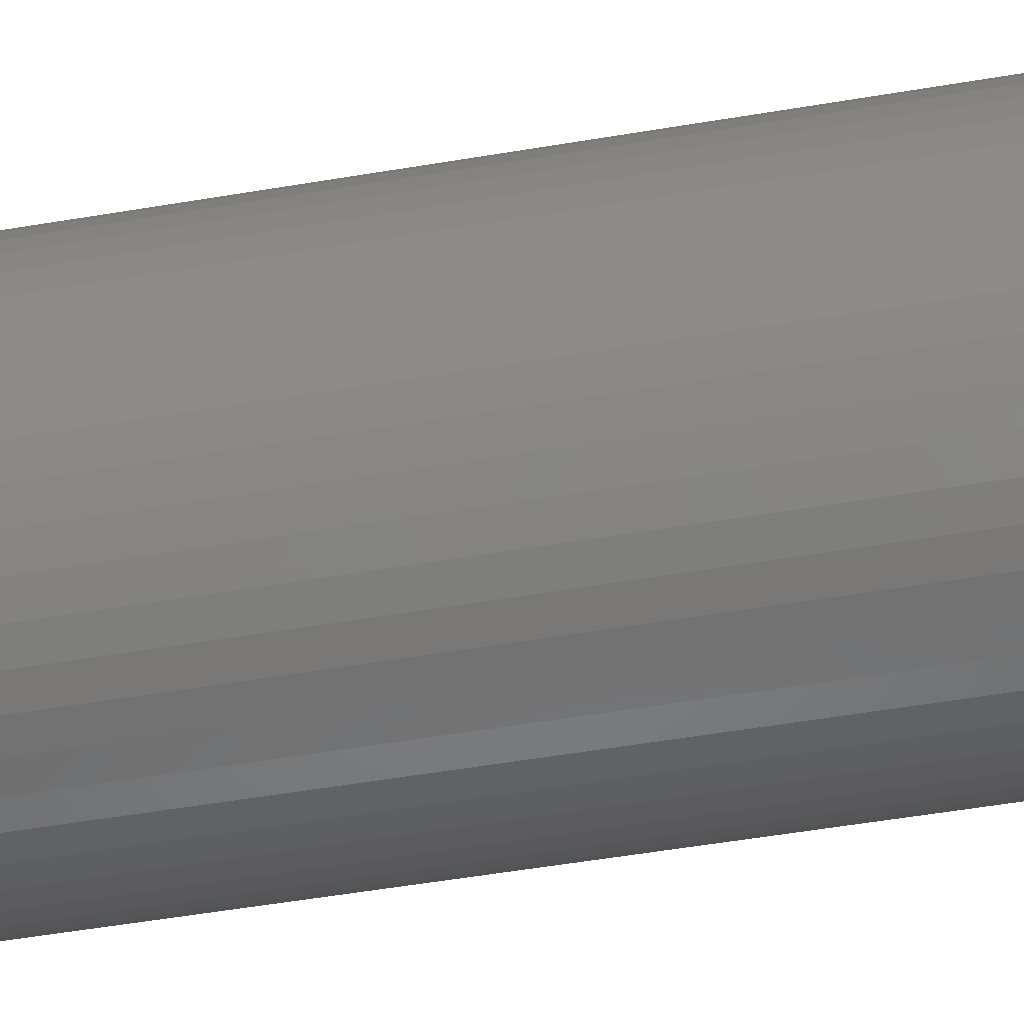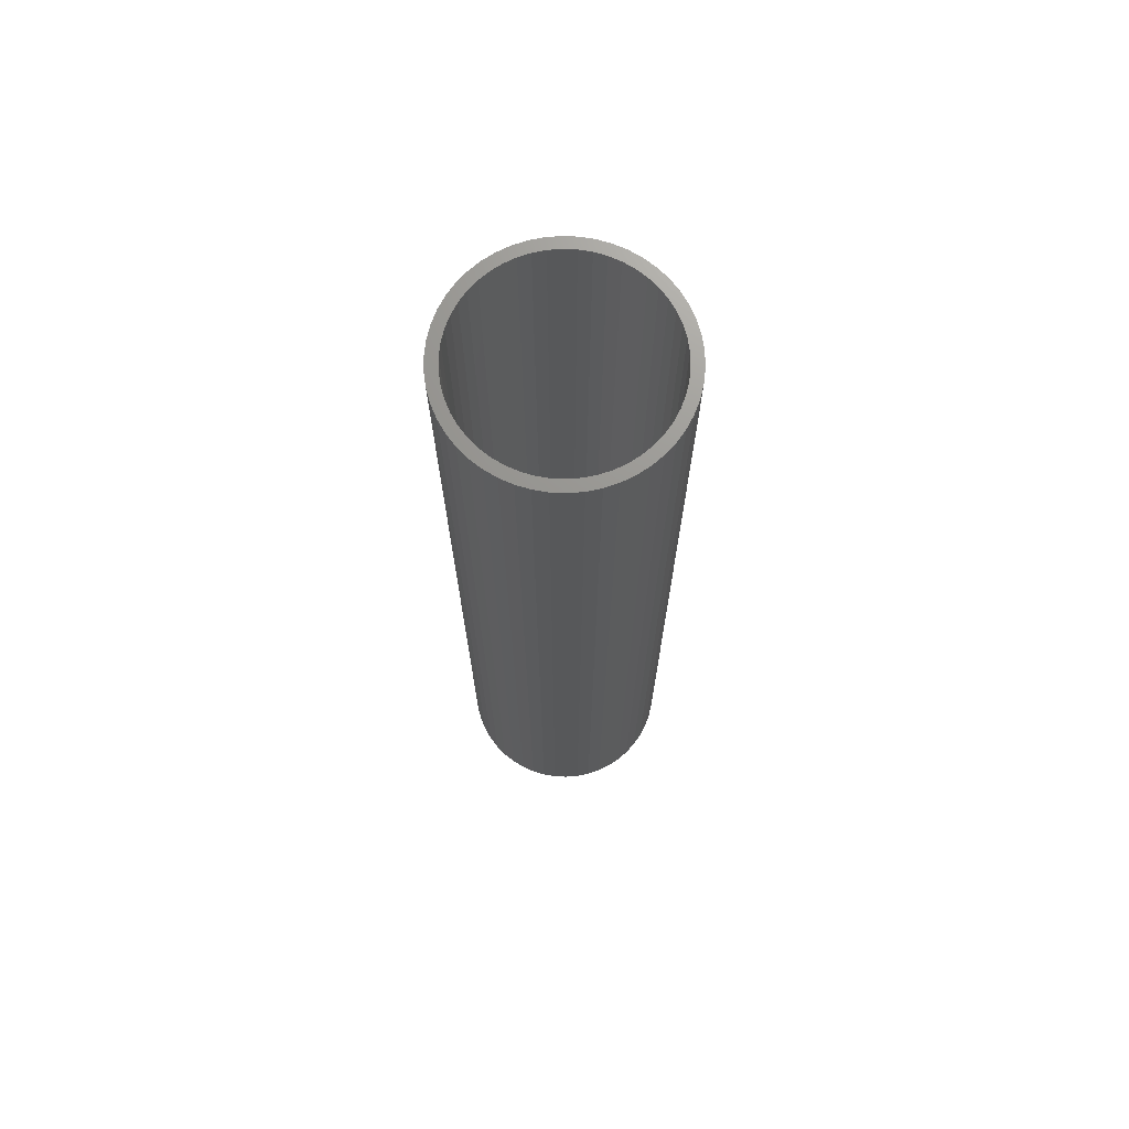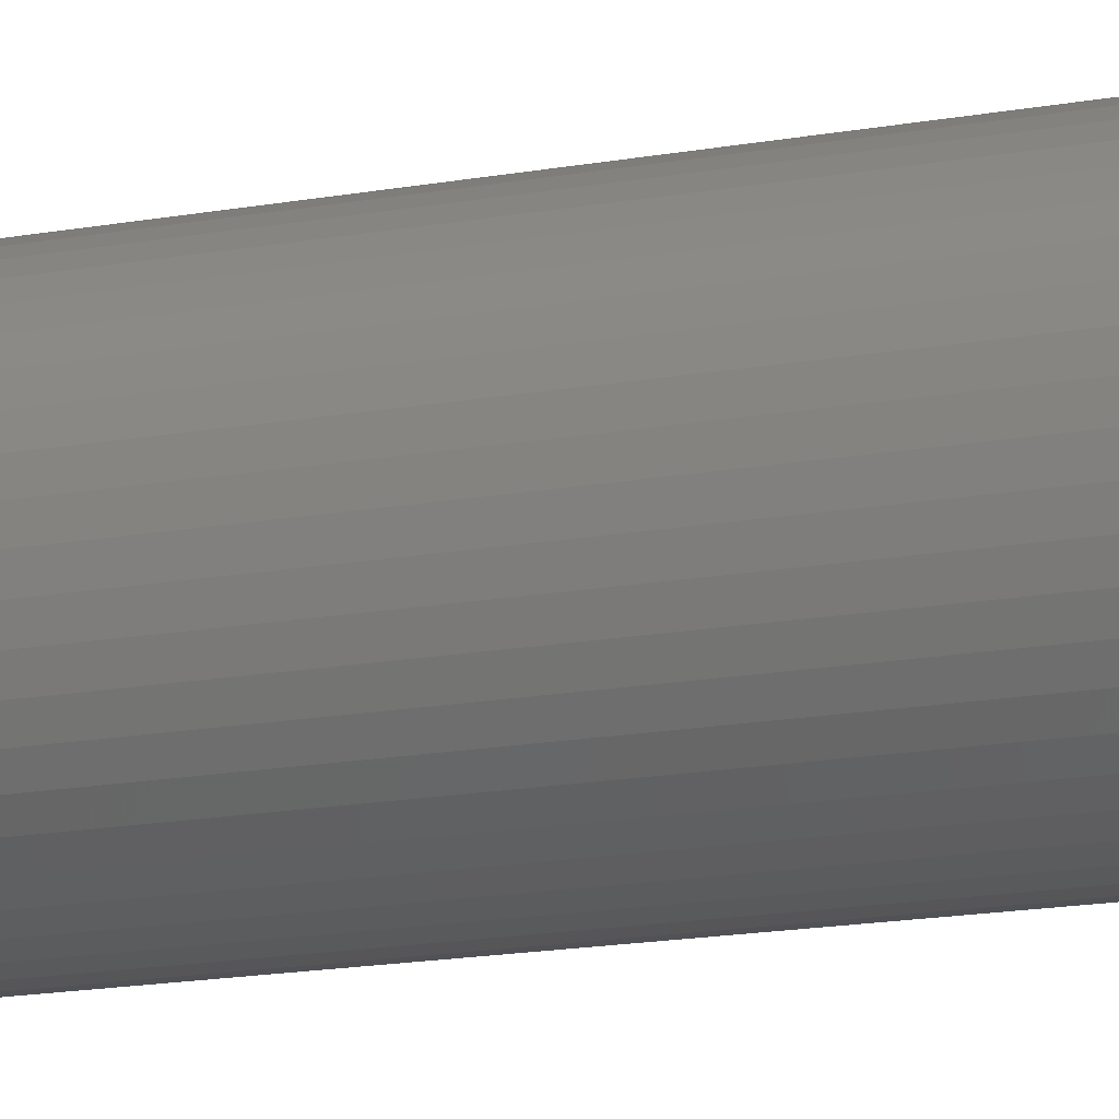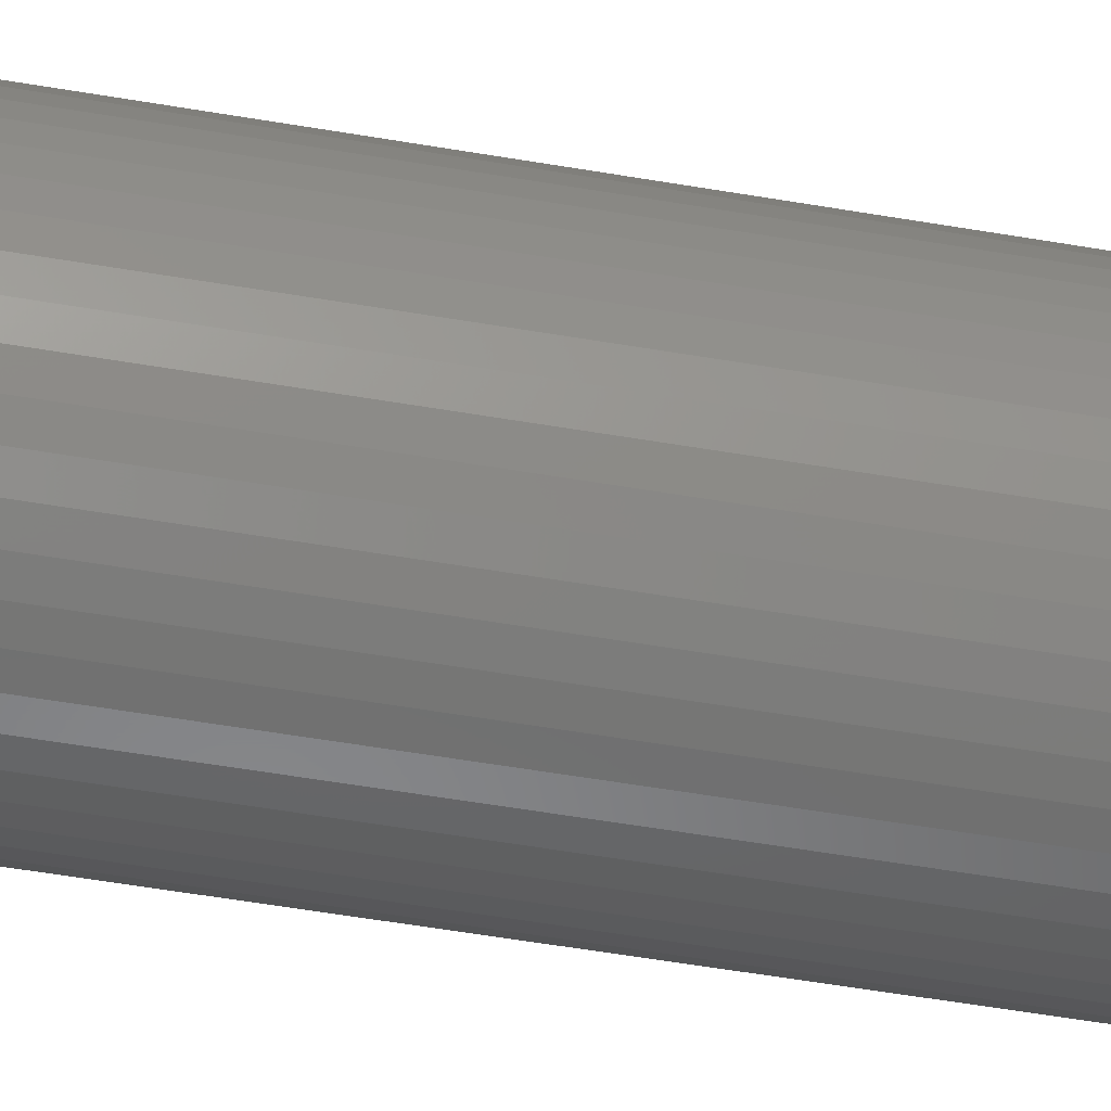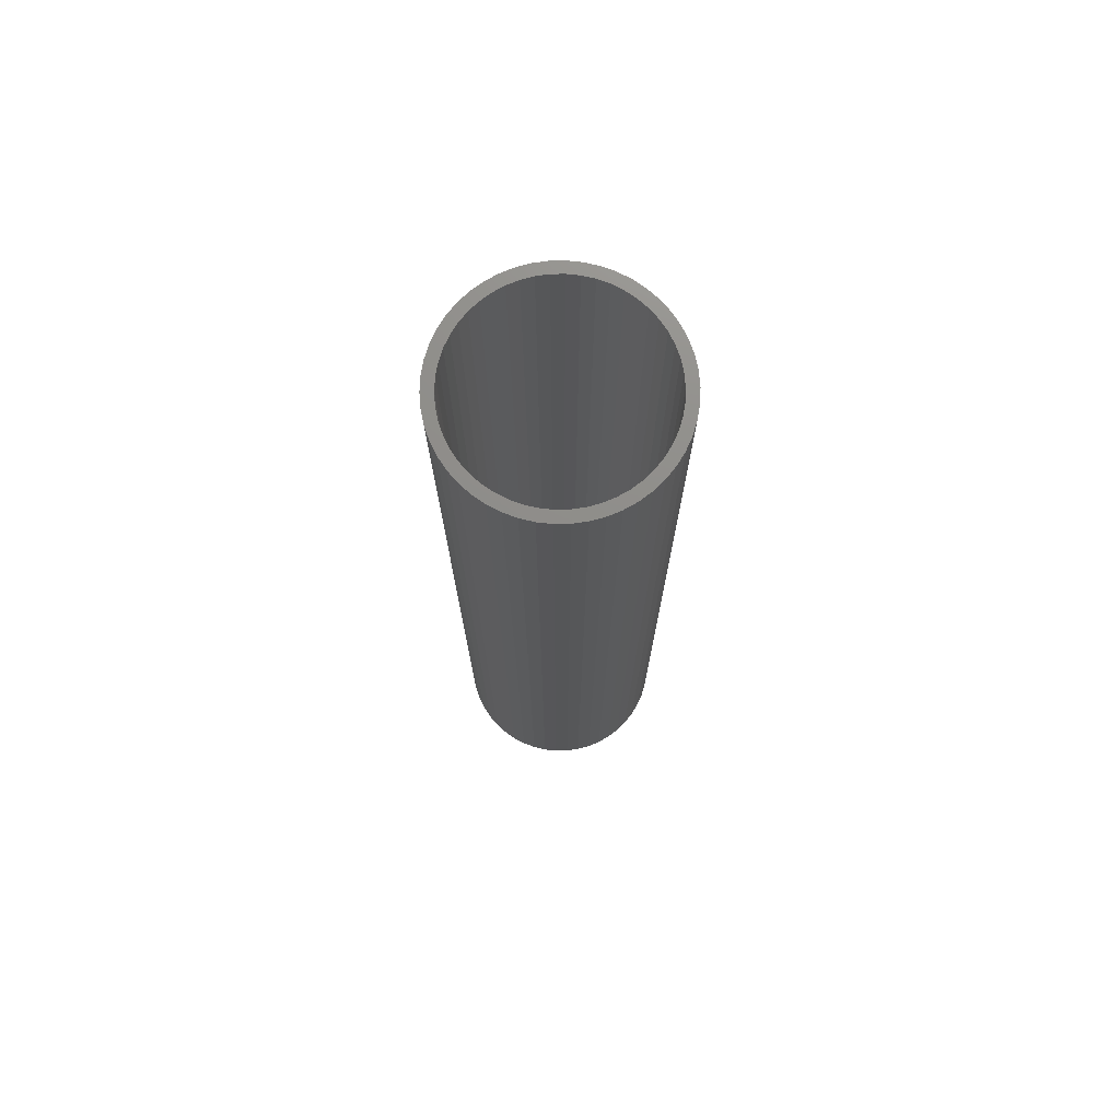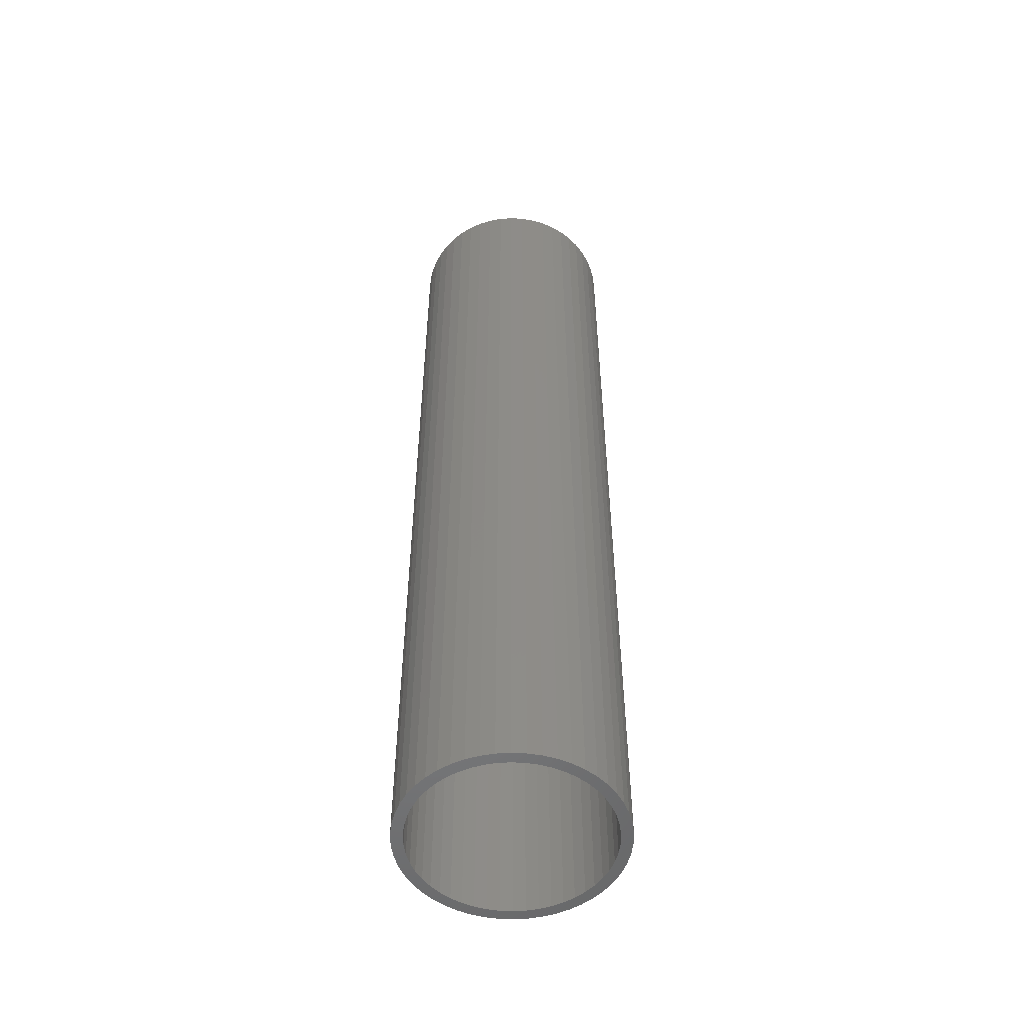
<metadata>
{"format":"stl","ext":"stl","renderer":"f3d","projection":"perspective","resolution":1024,"background":"white","views":[{"elev":-44.0,"azim":-78.2,"up":"+Y"},{"elev":71.0,"azim":-55.1,"up":"+Z"},{"elev":-16.0,"azim":111.0,"up":"+Y"},{"elev":-53.8,"azim":-100.4,"up":"+Y"},{"elev":74.1,"azim":6.2,"up":"+Z"},{"elev":-52.6,"azim":-32.0,"up":"+Z"}]}
</metadata>
<code>
# stl→obj: 200 verts, 400 faces
v 4.75 0 21
v 4.713 0.5953 -21
v 4.713 0.5953 21
v 4.75 0 -21
v -4.75 0 -21
v -4.713 0.5953 21
v -4.713 0.5953 -21
v -4.75 0 21
v 0.2983 4.741 -21
v -0.2983 4.741 21
v 0.2983 4.741 21
v -0.2983 4.741 -21
v -0.2983 -4.741 -21
v 0.2983 -4.741 21
v -0.2983 -4.741 21
v 0.2983 -4.741 -21
v 3.463 3.252 -21
v 3.028 3.66 21
v 3.463 3.252 21
v 3.028 3.66 -21
v -3.028 3.66 -21
v -3.463 3.252 21
v -3.028 3.66 21
v -3.463 3.252 -21
v -1.468 4.518 -21
v -2.022 4.298 21
v -1.468 4.518 21
v -2.022 4.298 -21
v 4.416 1.749 21
v 4.162 2.288 -21
v 4.162 2.288 21
v 4.416 1.749 -21
v 4.601 1.181 -21
v 4.601 1.181 21
v 3.843 2.792 -21
v 3.843 2.792 21
v 2.022 4.298 -21
v 1.468 4.518 21
v 2.022 4.298 21
v 1.468 4.518 -21
v 0.8901 4.666 21
v 0.8901 4.666 -21
v 2.545 4.011 -21
v 2.545 4.011 21
v -4.416 1.749 -21
v -4.162 2.288 21
v -4.162 2.288 -21
v -4.416 1.749 21
v -3.843 2.792 -21
v -3.843 2.792 21
v -4.601 1.181 -21
v -4.601 1.181 21
v -0.8901 4.666 -21
v -0.8901 4.666 21
v 0.8901 -4.666 21
v 0.8901 -4.666 -21
v 4.25 0 21
v 4.216 0.5327 21
v 4.713 -0.5953 21
v 4.116 1.057 21
v 4.216 -0.5327 21
v 4.601 -1.181 21
v 3.952 1.565 21
v 3.724 2.047 21
v 3.438 2.498 21
v 3.098 2.909 21
v 2.709 3.275 21
v 2.277 3.588 21
v 1.81 3.846 21
v 1.313 4.042 21
v 0.7964 4.175 21
v 0.2669 4.242 21
v -0.2669 4.242 21
v -0.7964 4.175 21
v -1.313 4.042 21
v -1.81 3.846 21
v -2.277 3.588 21
v -2.545 4.011 21
v -2.709 3.275 21
v -3.098 2.909 21
v -3.438 2.498 21
v -3.724 2.047 21
v -3.952 1.565 21
v -4.116 1.057 21
v -4.216 0.5327 21
v 4.116 -1.057 21
v 4.416 -1.749 21
v 3.952 -1.565 21
v 4.162 -2.288 21
v 3.724 -2.047 21
v 3.843 -2.792 21
v 3.438 -2.498 21
v 3.463 -3.252 21
v 3.098 -2.909 21
v 3.028 -3.66 21
v 2.709 -3.275 21
v 2.545 -4.011 21
v 2.277 -3.588 21
v 2.022 -4.298 21
v 1.81 -3.846 21
v 1.468 -4.518 21
v 1.313 -4.042 21
v 0.7964 -4.175 21
v 0.2669 -4.242 21
v -0.2669 -4.242 21
v -0.7964 -4.175 21
v -0.8901 -4.666 21
v -1.313 -4.042 21
v -1.468 -4.518 21
v -1.81 -3.846 21
v -2.022 -4.298 21
v -2.277 -3.588 21
v -2.545 -4.011 21
v -2.709 -3.275 21
v -3.028 -3.66 21
v -3.098 -2.909 21
v -3.463 -3.252 21
v -3.438 -2.498 21
v -3.843 -2.792 21
v -3.724 -2.047 21
v -4.162 -2.288 21
v -3.952 -1.565 21
v -4.416 -1.749 21
v -4.116 -1.057 21
v -4.601 -1.181 21
v -4.216 -0.5327 21
v -4.713 -0.5953 21
v -4.25 0 21
v -2.545 4.011 -21
v 4.713 -0.5953 -21
v 3.843 -2.792 -21
v 3.463 -3.252 -21
v 4.601 -1.181 -21
v 4.416 -1.749 -21
v -4.162 -2.288 -21
v -4.416 -1.749 -21
v 4.25 0 -21
v 4.216 -0.5327 -21
v 4.116 -1.057 -21
v 4.216 0.5327 -21
v 3.952 -1.565 -21
v 4.162 -2.288 -21
v 3.724 -2.047 -21
v 3.438 -2.498 -21
v 3.098 -2.909 -21
v 3.028 -3.66 -21
v 2.709 -3.275 -21
v 2.545 -4.011 -21
v 2.277 -3.588 -21
v 2.022 -4.298 -21
v 1.81 -3.846 -21
v 1.468 -4.518 -21
v 1.313 -4.042 -21
v 0.7964 -4.175 -21
v 0.2669 -4.242 -21
v -0.2669 -4.242 -21
v -0.7964 -4.175 -21
v -0.8901 -4.666 -21
v -1.313 -4.042 -21
v -1.468 -4.518 -21
v -1.81 -3.846 -21
v -2.022 -4.298 -21
v -2.277 -3.588 -21
v -2.545 -4.011 -21
v -2.709 -3.275 -21
v -3.028 -3.66 -21
v -3.098 -2.909 -21
v -3.463 -3.252 -21
v -3.438 -2.498 -21
v -3.843 -2.792 -21
v -3.724 -2.047 -21
v -3.952 -1.565 -21
v -4.116 -1.057 -21
v -4.601 -1.181 -21
v -4.216 -0.5327 -21
v 4.116 1.057 -21
v 3.952 1.565 -21
v 3.724 2.047 -21
v 3.438 2.498 -21
v 3.098 2.909 -21
v 2.709 3.275 -21
v 2.277 3.588 -21
v 1.81 3.846 -21
v 1.313 4.042 -21
v 0.7964 4.175 -21
v 0.2669 4.242 -21
v -0.2669 4.242 -21
v -0.7964 4.175 -21
v -1.313 4.042 -21
v -1.81 3.846 -21
v -2.277 3.588 -21
v -2.709 3.275 -21
v -3.098 2.909 -21
v -3.438 2.498 -21
v -3.724 2.047 -21
v -3.952 1.565 -21
v -4.116 1.057 -21
v -4.216 0.5327 -21
v -4.25 0 -21
v -4.713 -0.5953 -21
f 1 2 3
f 2 1 4
f 5 6 7
f 6 5 8
f 9 10 11
f 10 9 12
f 13 14 15
f 14 13 16
f 17 18 19
f 18 17 20
f 21 22 23
f 22 21 24
f 25 26 27
f 26 25 28
f 29 30 31
f 30 29 32
f 3 33 34
f 33 3 2
f 31 35 36
f 35 31 30
f 37 38 39
f 38 37 40
f 40 41 38
f 41 40 42
f 43 39 44
f 39 43 37
f 45 46 47
f 46 45 48
f 49 22 24
f 22 49 50
f 51 48 45
f 48 51 52
f 53 27 54
f 27 53 25
f 16 55 14
f 55 16 56
f 34 32 29
f 32 34 33
f 36 17 19
f 17 36 35
f 42 11 41
f 11 42 9
f 20 44 18
f 44 20 43
f 47 50 49
f 50 47 46
f 7 52 51
f 52 7 6
f 57 1 3
f 58 3 34
f 1 57 59
f 60 34 29
f 61 59 57
f 59 61 62
f 3 58 57
f 63 29 31
f 34 60 58
f 29 63 60
f 64 31 36
f 31 64 63
f 65 36 19
f 36 65 64
f 19 66 65
f 18 66 19
f 18 67 66
f 44 67 18
f 44 68 67
f 39 68 44
f 39 69 68
f 38 69 39
f 38 70 69
f 41 70 38
f 41 71 70
f 11 71 41
f 11 72 71
f 11 73 72
f 10 73 11
f 10 74 73
f 54 74 10
f 54 75 74
f 27 75 54
f 27 76 75
f 26 76 27
f 26 77 76
f 78 77 26
f 78 79 77
f 23 79 78
f 23 80 79
f 22 80 23
f 80 22 81
f 50 81 22
f 81 50 82
f 46 82 50
f 82 46 83
f 48 83 46
f 83 48 84
f 52 84 48
f 84 52 85
f 86 62 61
f 62 86 87
f 88 87 86
f 87 88 89
f 90 89 88
f 89 90 91
f 92 91 90
f 91 92 93
f 94 93 92
f 94 95 93
f 96 95 94
f 96 97 95
f 98 97 96
f 98 99 97
f 100 99 98
f 100 101 99
f 102 101 100
f 102 55 101
f 103 55 102
f 103 14 55
f 104 14 103
f 105 14 104
f 105 15 14
f 106 15 105
f 106 107 15
f 108 107 106
f 108 109 107
f 110 109 108
f 110 111 109
f 112 111 110
f 112 113 111
f 114 113 112
f 114 115 113
f 116 115 114
f 117 116 118
f 116 117 115
f 119 118 120
f 118 119 117
f 121 120 122
f 123 122 124
f 120 121 119
f 125 124 126
f 127 126 128
f 6 85 52
f 122 123 121
f 85 6 128
f 124 125 123
f 8 128 6
f 126 127 125
f 128 8 127
f 28 78 26
f 78 28 129
f 129 23 78
f 23 129 21
f 12 54 10
f 54 12 53
f 59 4 1
f 4 59 130
f 93 131 91
f 131 93 132
f 87 133 62
f 133 87 134
f 62 130 59
f 130 62 133
f 135 123 136
f 123 135 121
f 137 4 130
f 138 130 133
f 4 137 2
f 139 133 134
f 140 2 137
f 2 140 33
f 130 138 137
f 141 134 142
f 133 139 138
f 134 141 139
f 143 142 131
f 142 143 141
f 144 131 132
f 131 144 143
f 132 145 144
f 146 145 132
f 146 147 145
f 148 147 146
f 148 149 147
f 150 149 148
f 150 151 149
f 152 151 150
f 152 153 151
f 56 153 152
f 56 154 153
f 16 154 56
f 16 155 154
f 16 156 155
f 13 156 16
f 13 157 156
f 158 157 13
f 158 159 157
f 160 159 158
f 160 161 159
f 162 161 160
f 162 163 161
f 164 163 162
f 164 165 163
f 166 165 164
f 166 167 165
f 168 167 166
f 167 168 169
f 170 169 168
f 169 170 171
f 135 171 170
f 171 135 172
f 136 172 135
f 172 136 173
f 174 173 136
f 173 174 175
f 176 33 140
f 33 176 32
f 177 32 176
f 32 177 30
f 178 30 177
f 30 178 35
f 179 35 178
f 35 179 17
f 180 17 179
f 180 20 17
f 181 20 180
f 181 43 20
f 182 43 181
f 182 37 43
f 183 37 182
f 183 40 37
f 184 40 183
f 184 42 40
f 185 42 184
f 185 9 42
f 186 9 185
f 187 9 186
f 187 12 9
f 188 12 187
f 188 53 12
f 189 53 188
f 189 25 53
f 190 25 189
f 190 28 25
f 191 28 190
f 191 129 28
f 192 129 191
f 192 21 129
f 193 21 192
f 24 193 194
f 193 24 21
f 49 194 195
f 194 49 24
f 47 195 196
f 45 196 197
f 195 47 49
f 51 197 198
f 7 198 199
f 200 175 174
f 196 45 47
f 175 200 199
f 197 51 45
f 5 199 200
f 198 7 51
f 199 5 7
f 150 97 99
f 97 150 148
f 146 93 95
f 93 146 132
f 91 142 89
f 142 91 131
f 160 107 109
f 107 160 158
f 136 125 174
f 125 136 123
f 152 99 101
f 99 152 150
f 56 101 55
f 101 56 152
f 89 134 87
f 134 89 142
f 158 15 107
f 15 158 13
f 162 109 111
f 109 162 160
f 168 119 170
f 119 168 117
f 168 115 117
f 115 168 166
f 174 127 200
f 127 174 125
f 200 8 5
f 8 200 127
f 148 95 97
f 95 148 146
f 170 121 135
f 121 170 119
f 164 111 113
f 111 164 162
f 166 113 115
f 113 166 164
f 84 196 83
f 196 84 197
f 178 65 179
f 65 178 64
f 185 70 71
f 70 185 184
f 184 69 70
f 69 184 183
f 190 75 76
f 75 190 189
f 83 195 82
f 195 83 196
f 138 57 137
f 57 138 61
f 149 100 98
f 100 149 151
f 182 67 68
f 67 182 181
f 81 193 80
f 193 81 194
f 191 76 77
f 76 191 190
f 188 73 74
f 73 188 187
f 192 77 79
f 77 192 191
f 137 58 140
f 58 137 57
f 147 98 96
f 98 147 149
f 144 90 143
f 90 144 92
f 157 108 106
f 108 157 159
f 181 66 67
f 66 181 180
f 179 66 180
f 66 179 65
f 187 72 73
f 72 187 186
f 183 68 69
f 68 183 182
f 128 198 85
f 198 128 199
f 85 197 84
f 197 85 198
f 82 194 81
f 194 82 195
f 189 74 75
f 74 189 188
f 193 79 80
f 79 193 192
f 139 61 138
f 61 139 86
f 118 171 120
f 171 118 169
f 154 104 103
f 104 154 155
f 177 64 178
f 64 177 63
f 176 63 177
f 63 176 60
f 140 60 176
f 60 140 58
f 186 71 72
f 71 186 185
f 141 86 139
f 86 141 88
f 143 88 141
f 88 143 90
f 156 106 105
f 106 156 157
f 126 199 128
f 199 126 175
f 120 172 122
f 172 120 171
f 122 173 124
f 173 122 172
f 116 169 118
f 169 116 167
f 145 96 94
f 96 145 147
f 163 114 112
f 114 163 165
f 155 105 104
f 105 155 156
f 124 175 126
f 175 124 173
f 165 116 114
f 116 165 167
f 153 103 102
f 103 153 154
f 145 92 144
f 92 145 94
f 161 112 110
f 112 161 163
f 151 102 100
f 102 151 153
f 159 110 108
f 110 159 161

</code>
